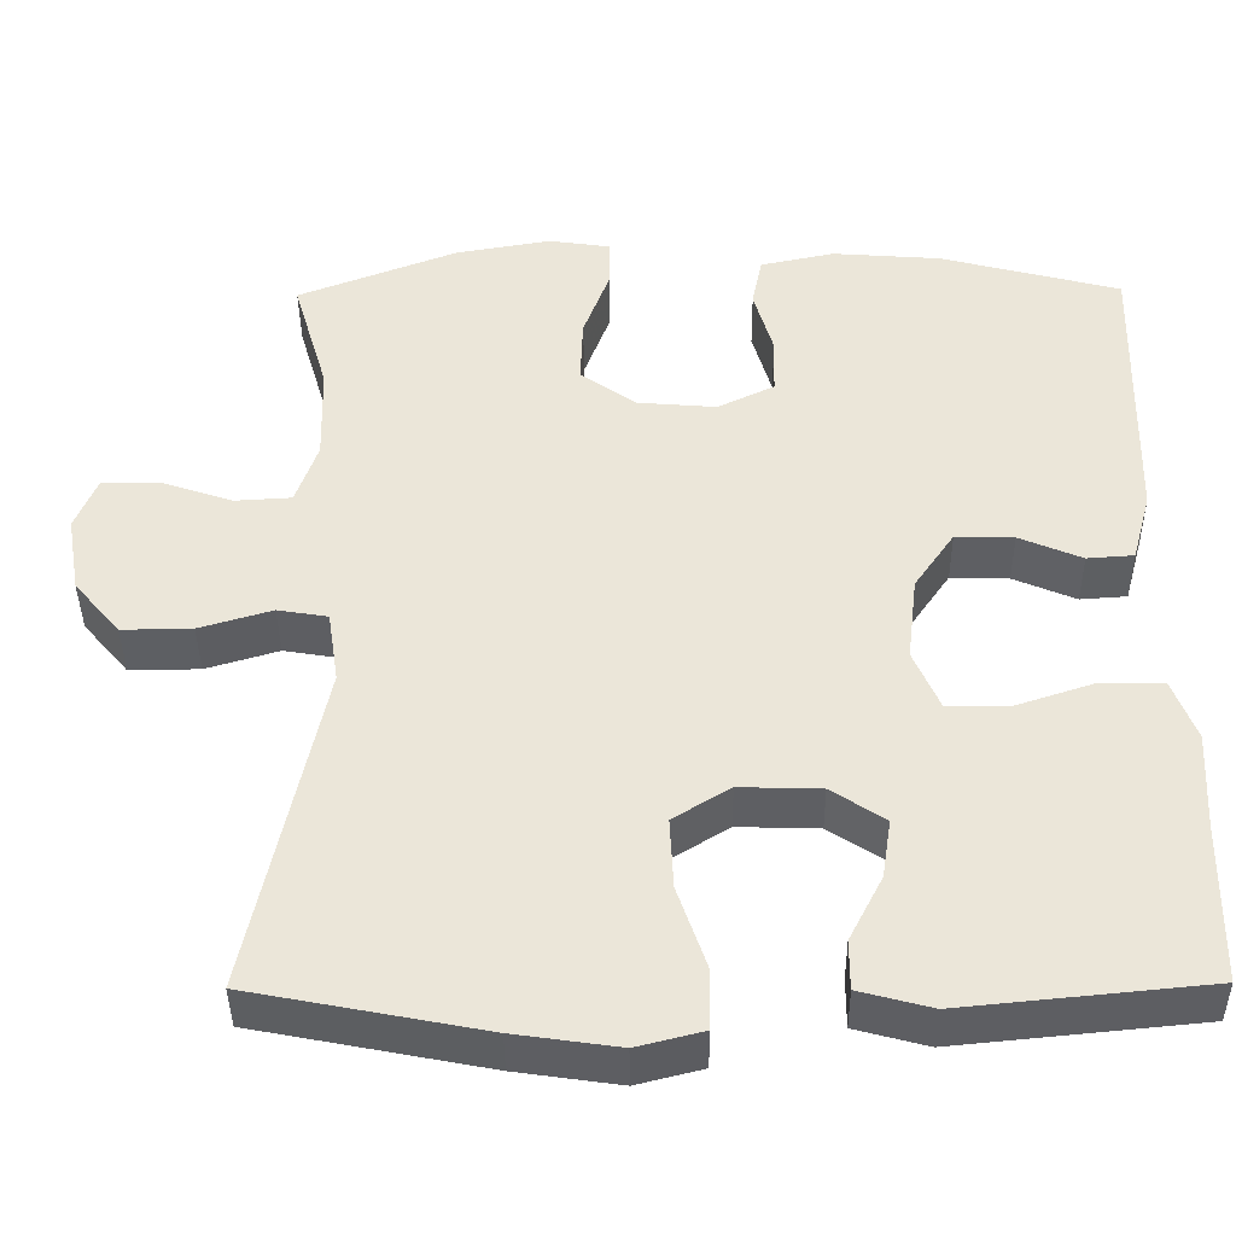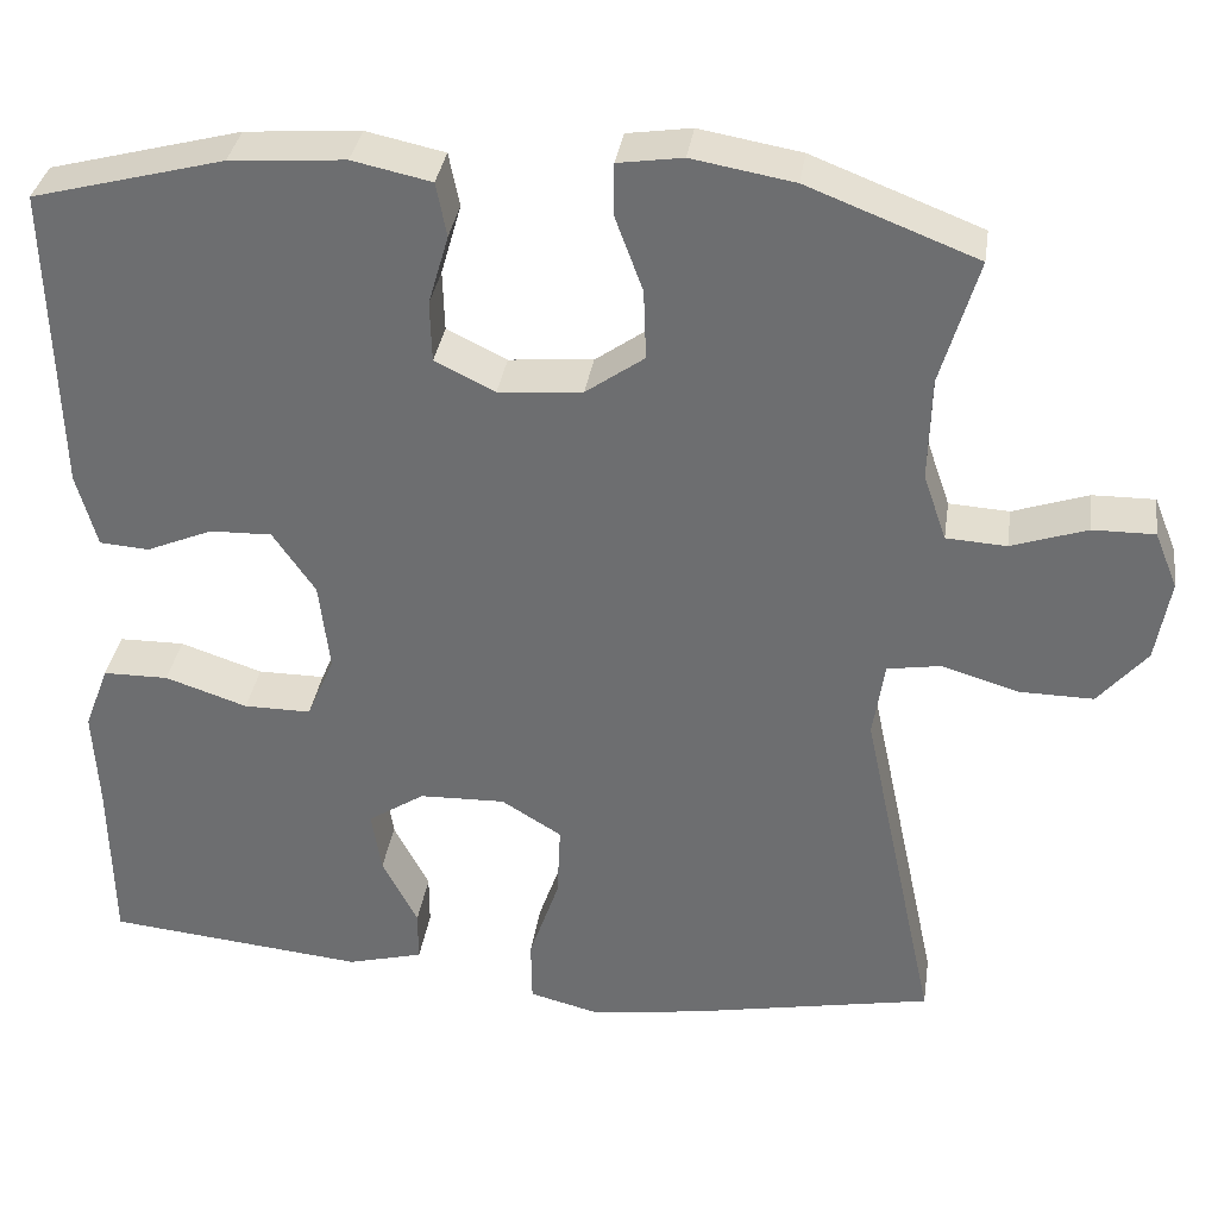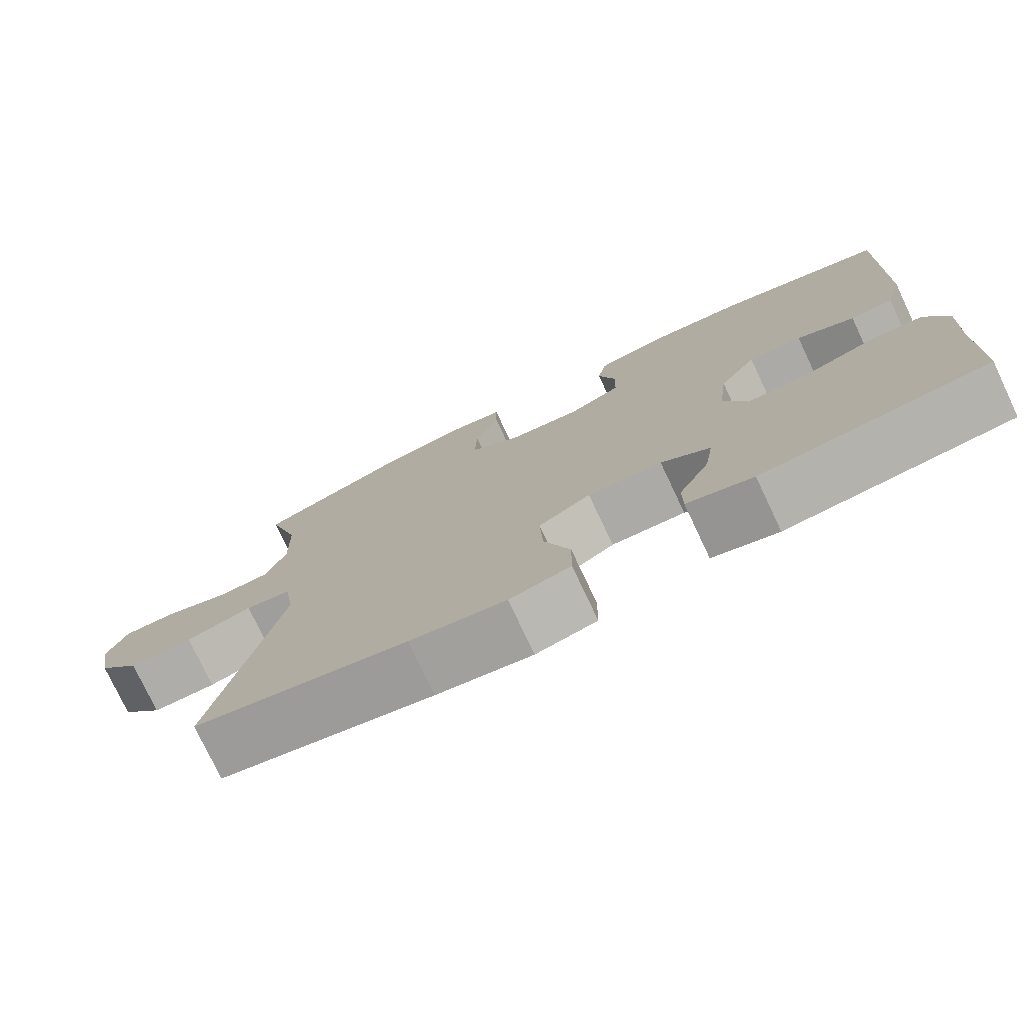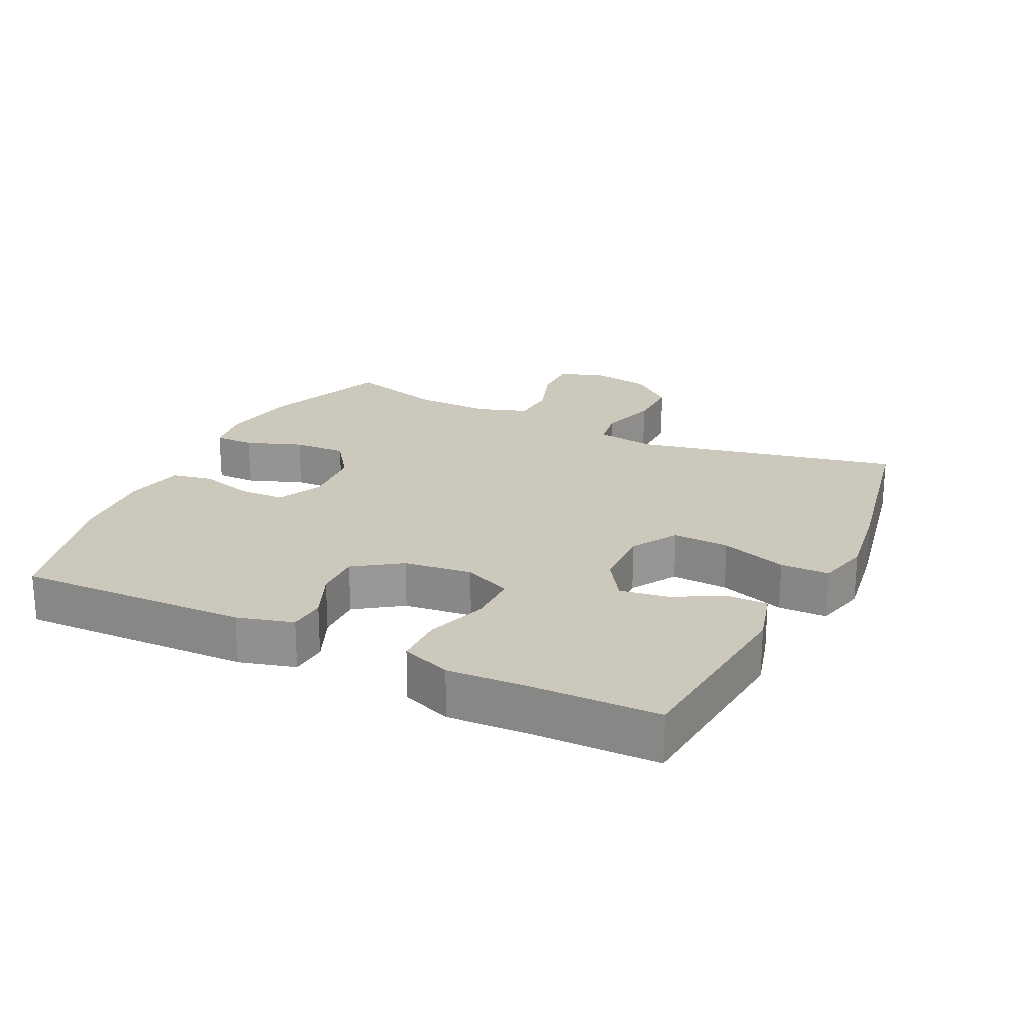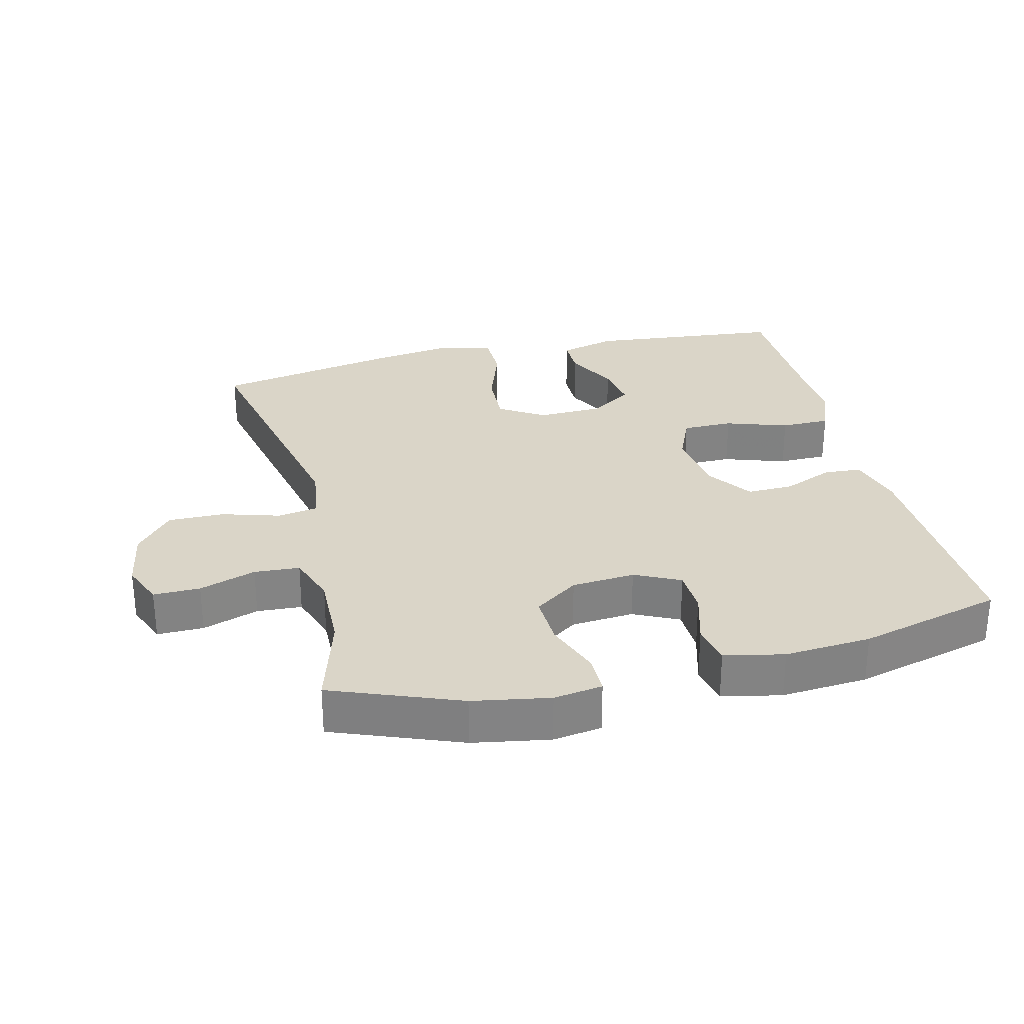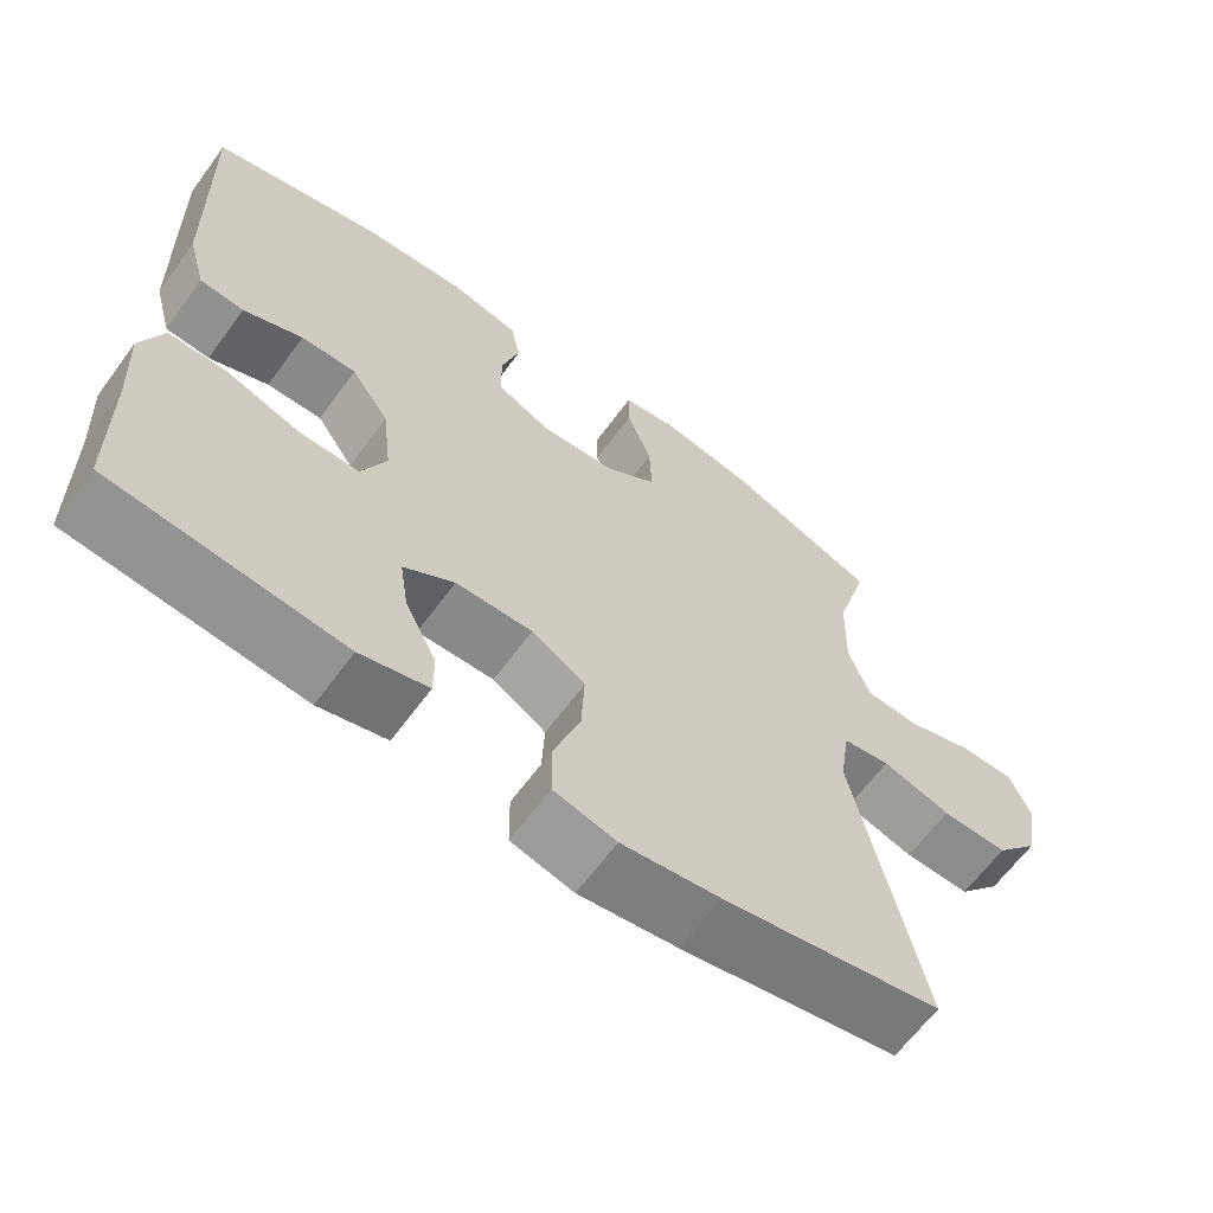
<metadata>
{"format":"obj","ext":"obj","renderer":"f3d","projection":"perspective","resolution":1024,"background":"white","views":[{"elev":-40.5,"azim":0.6,"up":"+Z"},{"elev":34.6,"azim":-171.6,"up":"+Z"},{"elev":-76.8,"azim":25.3,"up":"+Z"},{"elev":22.1,"azim":115.8,"up":"+Y"},{"elev":29.1,"azim":-13.7,"up":"+Y"},{"elev":-64.0,"azim":143.7,"up":"+Z"}]}
</metadata>
<code>
v -0.5 0.07 0.5
v -0.309 0.07 0.574
v -0.194 0.07 0.594
v -0.121 0.07 0.583
v -0.121 0.07 0.523
v -0.152 0.07 0.439
v -0.155 0.07 0.36
v -0.089 0.07 0.313
v 0.006 0.07 0.305
v 0.074 0.07 0.338
v 0.076 0.07 0.407
v 0.053 0.07 0.487
v 0.065 0.07 0.548
v 0.154 0.07 0.567
v 0.284 0.07 0.557
v 0.5 0.07 0.5
v 0.491 0.07 0.152
v 0.468 0.07 0.068
v 0.412 0.07 0.064
v 0.337 0.07 0.096
v 0.267 0.07 0.098
v 0.219 0.07 0.028
v 0.207 0.07 -0.074
v 0.238 0.07 -0.146
v 0.314 0.07 -0.146
v 0.407 0.07 -0.115
v 0.481 0.07 -0.116
v 0.509 0.07 -0.19
v 0.503 0.07 -0.307
v 0.5 0.07 -0.5
v 0.207 0.07 -0.529
v 0.121 0.07 -0.506
v 0.121 0.07 -0.447
v 0.161 0.07 -0.369
v 0.172 0.07 -0.298
v 0.108 0.07 -0.256
v 0.011 0.07 -0.253
v -0.057 0.07 -0.295
v -0.053 0.07 -0.38
v -0.019 0.07 -0.479
v -0.02 0.07 -0.552
v -0.099 0.07 -0.572
v -0.223 0.07 -0.554
v -0.5 0.07 -0.5
v -0.415 0.07 -0.101
v -0.428 0.07 -0.014
v -0.488 0.07 -0.004
v -0.575 0.07 -0.03
v -0.659 0.07 -0.031
v -0.714 0.07 0.034
v -0.73 0.07 0.127
v -0.704 0.07 0.191
v -0.634 0.07 0.19
v -0.549 0.07 0.161
v -0.481 0.07 0.165
v -0.455 0.07 0.24
v -0.458 0.07 0.357
v -0.5 0 0.5
v -0.309 0 0.574
v -0.194 0 0.594
v -0.121 0 0.583
v -0.121 0 0.523
v -0.152 0 0.439
v -0.155 0 0.36
v -0.089 0 0.313
v 0.006 0 0.305
v 0.074 0 0.338
v 0.076 0 0.407
v 0.053 0 0.487
v 0.065 0 0.548
v 0.154 0 0.567
v 0.284 0 0.557
v 0.5 0 0.5
v 0.491 0 0.152
v 0.468 0 0.068
v 0.412 0 0.064
v 0.337 0 0.096
v 0.267 0 0.098
v 0.219 0 0.028
v 0.207 0 -0.074
v 0.238 0 -0.146
v 0.314 0 -0.146
v 0.407 0 -0.115
v 0.481 0 -0.116
v 0.509 0 -0.19
v 0.503 0 -0.307
v 0.5 0 -0.5
v 0.207 0 -0.529
v 0.121 0 -0.506
v 0.121 0 -0.447
v 0.161 0 -0.369
v 0.172 0 -0.298
v 0.108 0 -0.256
v 0.011 0 -0.253
v -0.057 0 -0.295
v -0.053 0 -0.38
v -0.019 0 -0.479
v -0.02 0 -0.552
v -0.099 0 -0.572
v -0.223 0 -0.554
v -0.5 0 -0.5
v -0.415 0 -0.101
v -0.428 0 -0.014
v -0.488 0 -0.004
v -0.575 0 -0.03
v -0.659 0 -0.031
v -0.714 0 0.034
v -0.73 0 0.127
v -0.704 0 0.191
v -0.634 0 0.19
v -0.549 0 0.161
v -0.481 0 0.165
v -0.455 0 0.24
v -0.458 0 0.357
f 52 53 54
f 51 52 54
f 50 51 54
f 49 50 54
f 48 49 54
f 47 48 54
f 46 47 54 55
f 43 44 45
f 42 43 45
f 41 42 45
f 40 41 45
f 39 40 45
f 38 39 45 46
f 46 55 56
f 38 46 56
f 37 38 56
f 32 33 34
f 31 32 34
f 30 31 34
f 29 30 34
f 29 34 35
f 28 29 35
f 27 28 35
f 26 27 35
f 25 26 35
f 24 25 35 36
f 18 19 20
f 17 18 20
f 16 17 20
f 15 16 20
f 14 15 20
f 13 14 20
f 12 13 20
f 11 12 20
f 10 11 20 21
f 9 10 21 22
f 4 5 6
f 3 4 6
f 2 3 6
f 1 2 6
f 57 1 6
f 57 6 7
f 57 7 8
f 56 57 8
f 37 56 8
f 36 37 8
f 24 36 8
f 23 24 8
f 8 9 22 23
f 111 110 109
f 111 109 108
f 111 108 107
f 111 107 106
f 111 106 105
f 111 105 104
f 112 111 104 103
f 102 101 100
f 102 100 99
f 102 99 98
f 102 98 97
f 102 97 96
f 103 102 96 95
f 113 112 103
f 113 103 95
f 113 95 94
f 91 90 89
f 91 89 88
f 91 88 87
f 91 87 86
f 92 91 86
f 92 86 85
f 92 85 84
f 92 84 83
f 92 83 82
f 93 92 82 81
f 77 76 75
f 77 75 74
f 77 74 73
f 77 73 72
f 77 72 71
f 77 71 70
f 77 70 69
f 77 69 68
f 78 77 68 67
f 79 78 67 66
f 63 62 61
f 63 61 60
f 63 60 59
f 63 59 58
f 63 58 114
f 64 63 114
f 65 64 114
f 65 114 113
f 65 113 94
f 65 94 93
f 65 93 81
f 65 81 80
f 80 79 66 65
f 1 58 59 2
f 2 59 60 3
f 3 60 61 4
f 4 61 62 5
f 5 62 63 6
f 6 63 64 7
f 7 64 65 8
f 8 65 66 9
f 9 66 67 10
f 10 67 68 11
f 11 68 69 12
f 12 69 70 13
f 13 70 71 14
f 14 71 72 15
f 15 72 73 16
f 16 73 74 17
f 17 74 75 18
f 18 75 76 19
f 19 76 77 20
f 20 77 78 21
f 21 78 79 22
f 22 79 80 23
f 23 80 81 24
f 24 81 82 25
f 25 82 83 26
f 26 83 84 27
f 27 84 85 28
f 28 85 86 29
f 29 86 87 30
f 30 87 88 31
f 31 88 89 32
f 32 89 90 33
f 33 90 91 34
f 34 91 92 35
f 35 92 93 36
f 36 93 94 37
f 37 94 95 38
f 38 95 96 39
f 39 96 97 40
f 40 97 98 41
f 41 98 99 42
f 42 99 100 43
f 43 100 101 44
f 44 101 102 45
f 45 102 103 46
f 46 103 104 47
f 47 104 105 48
f 48 105 106 49
f 49 106 107 50
f 50 107 108 51
f 51 108 109 52
f 52 109 110 53
f 53 110 111 54
f 54 111 112 55
f 55 112 113 56
f 56 113 114 57
f 57 114 58 1

</code>
